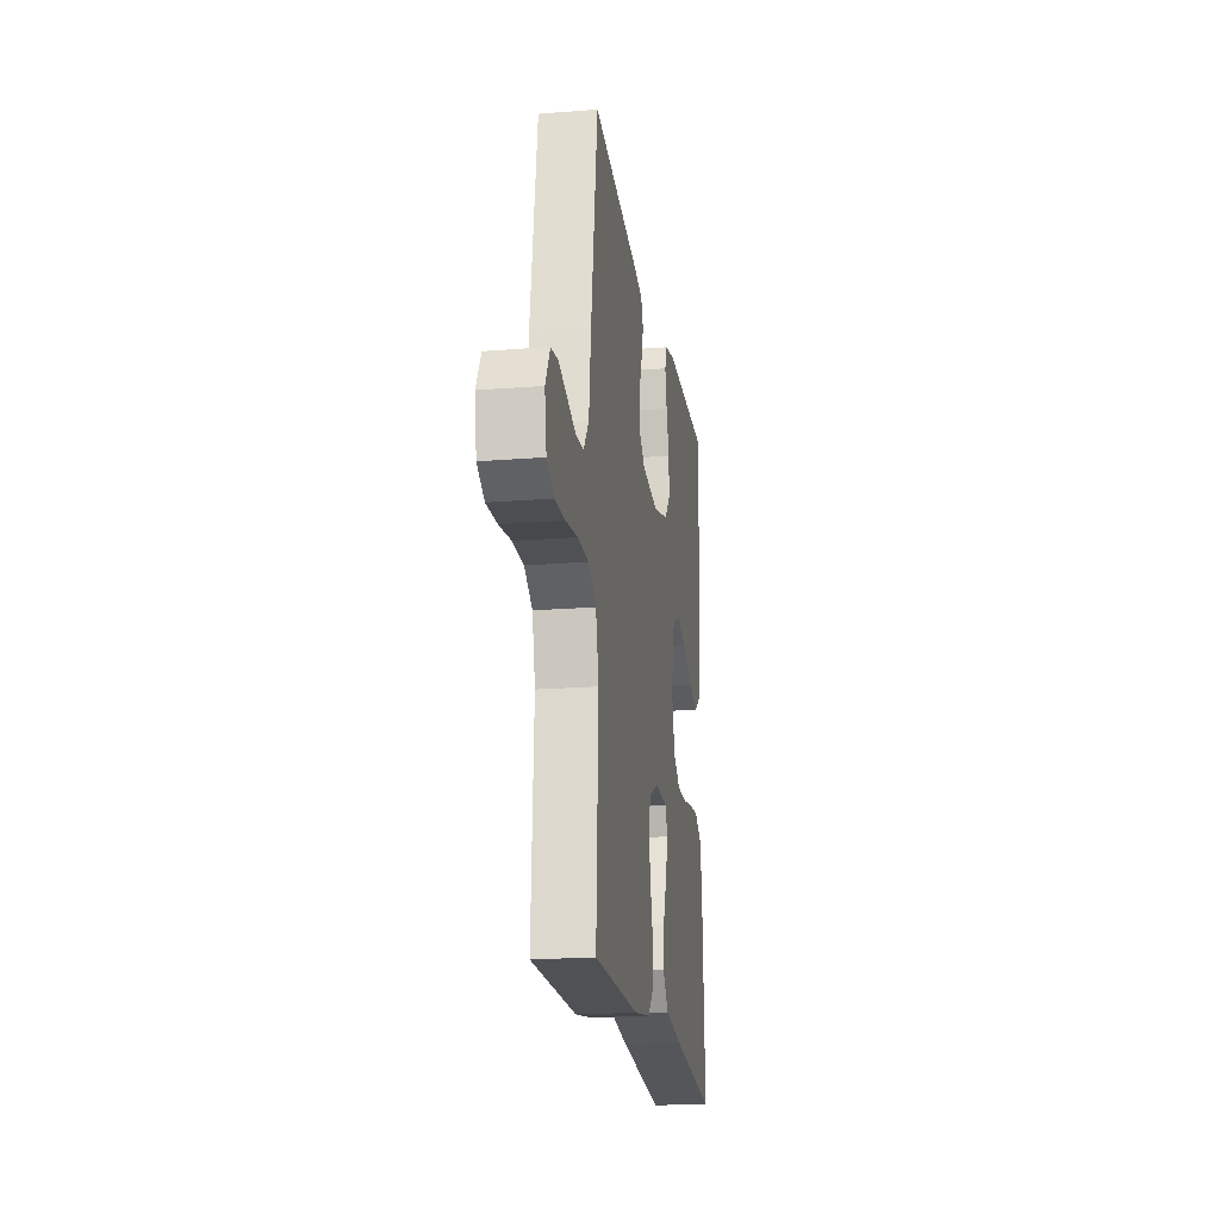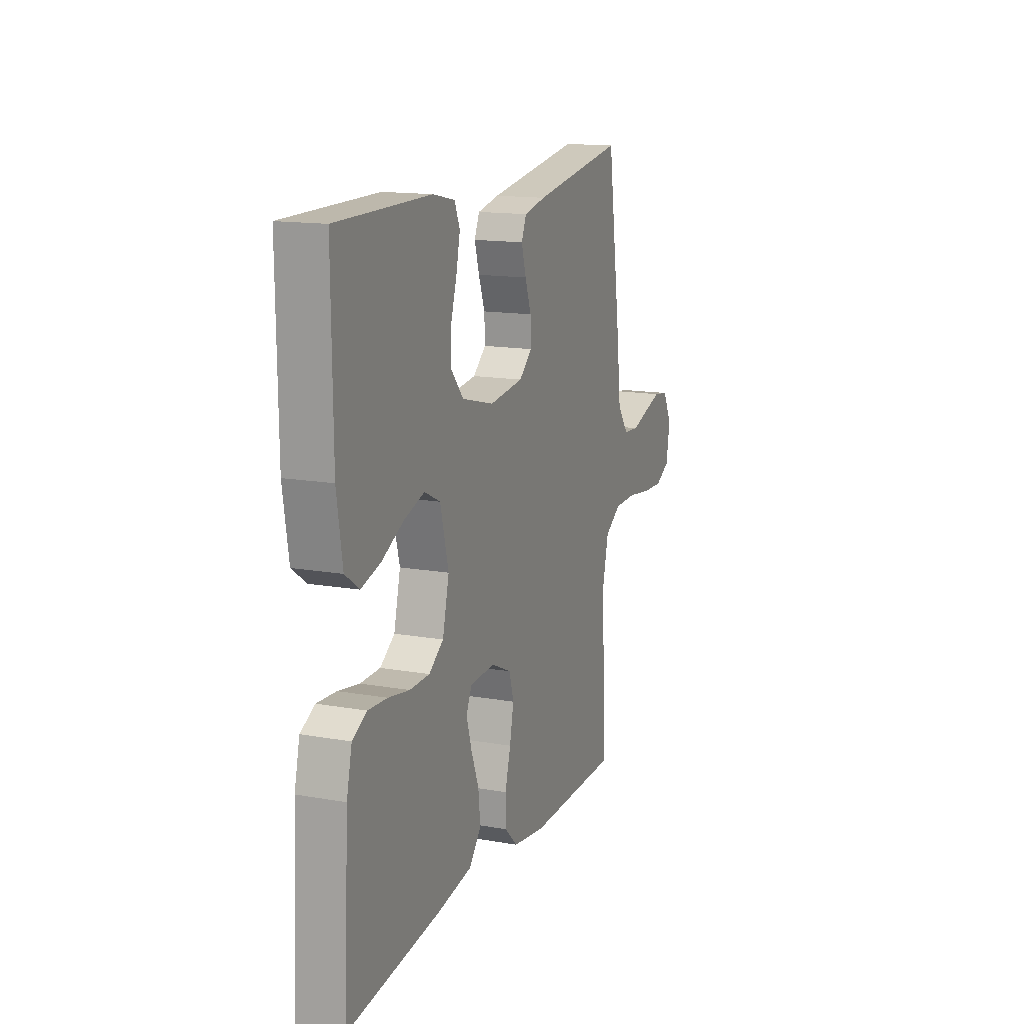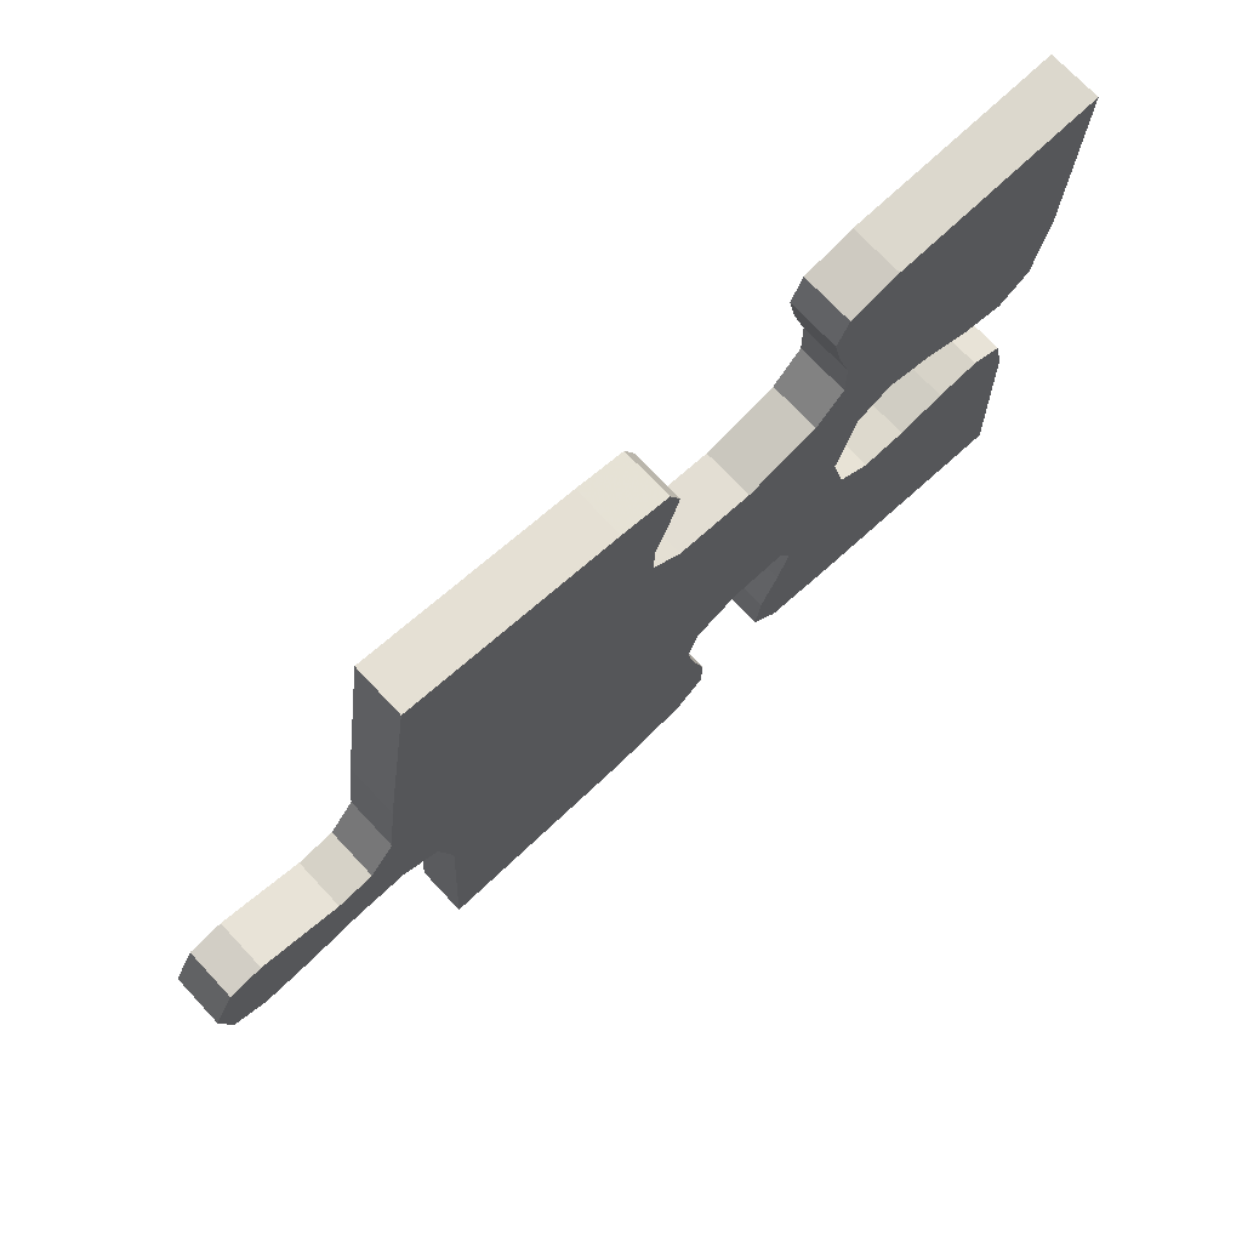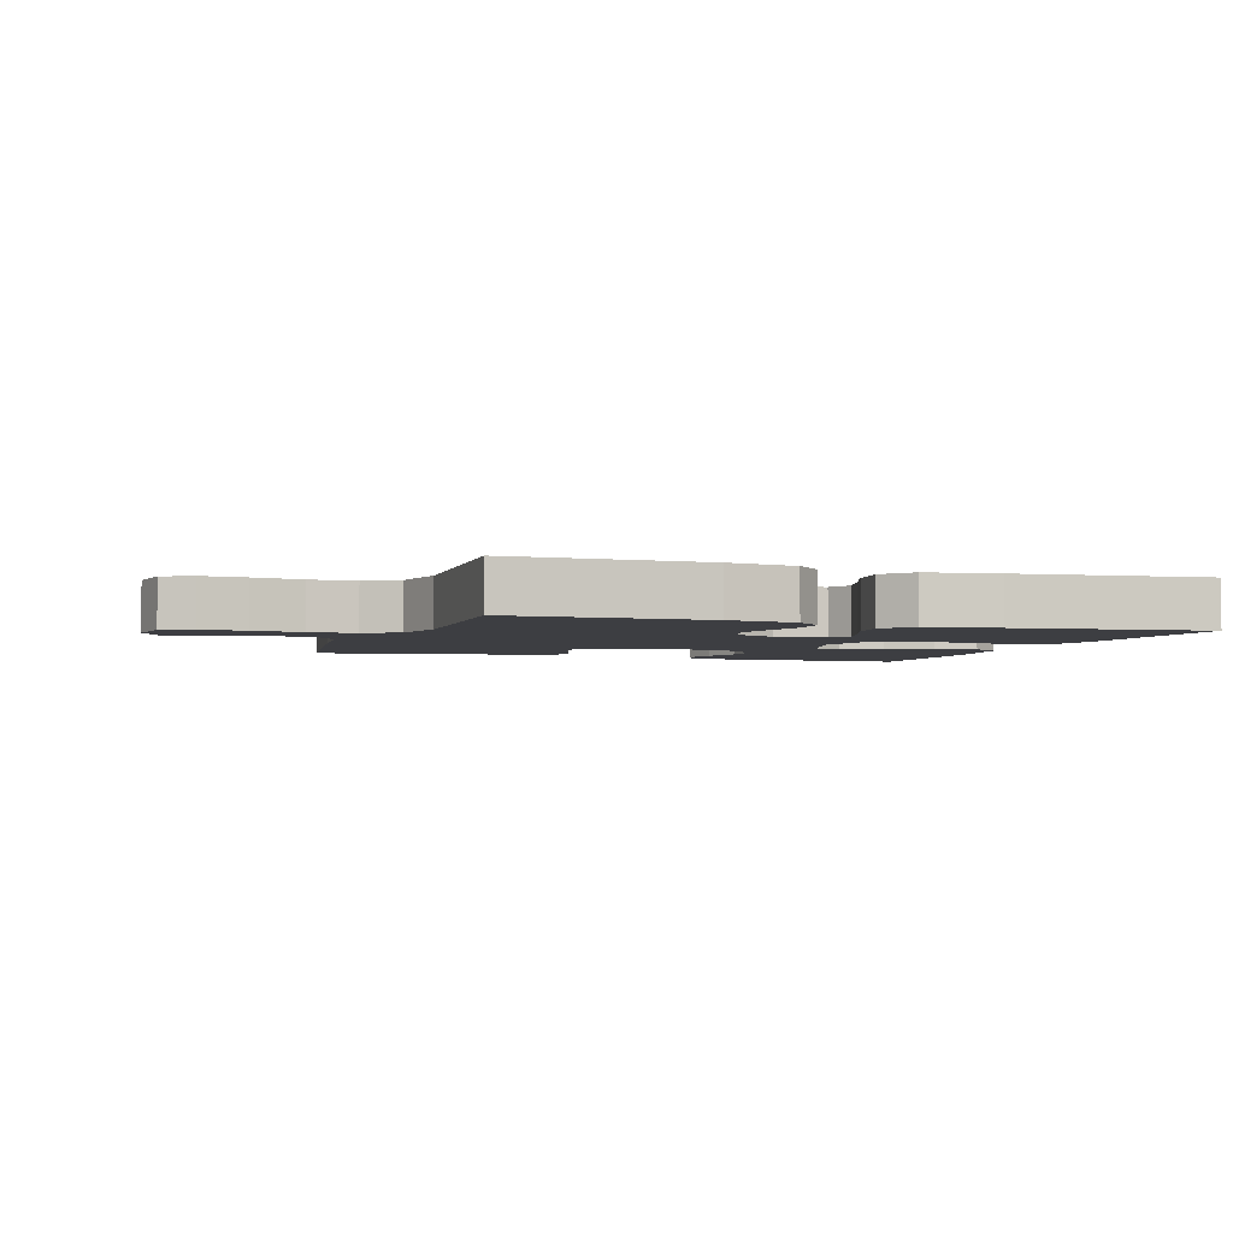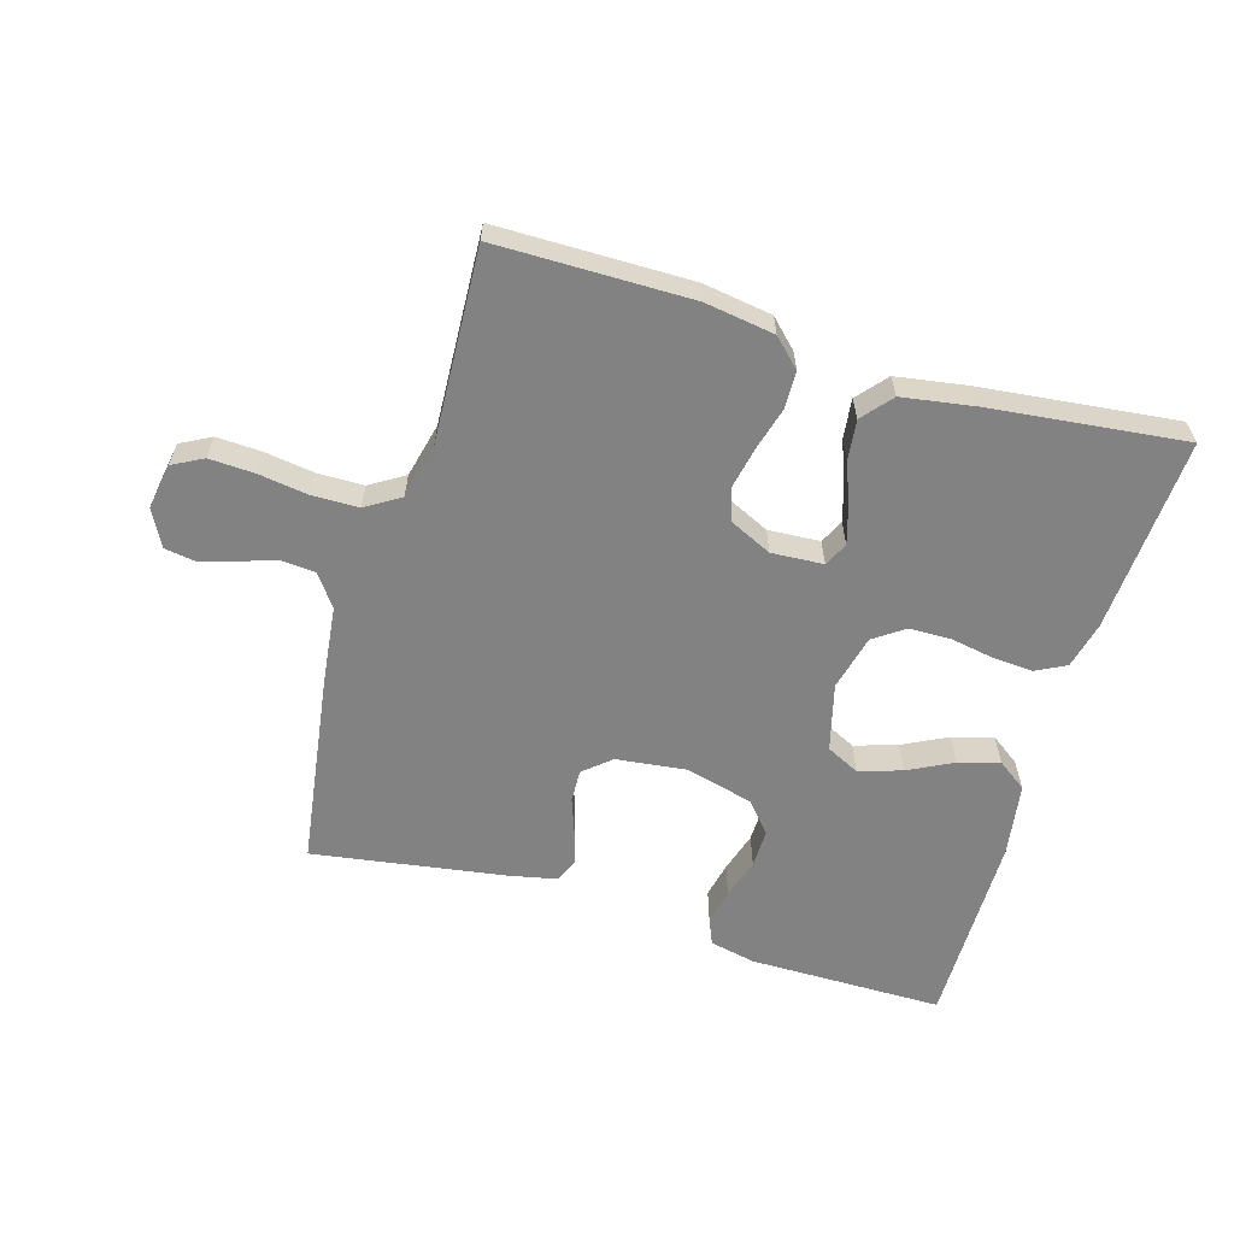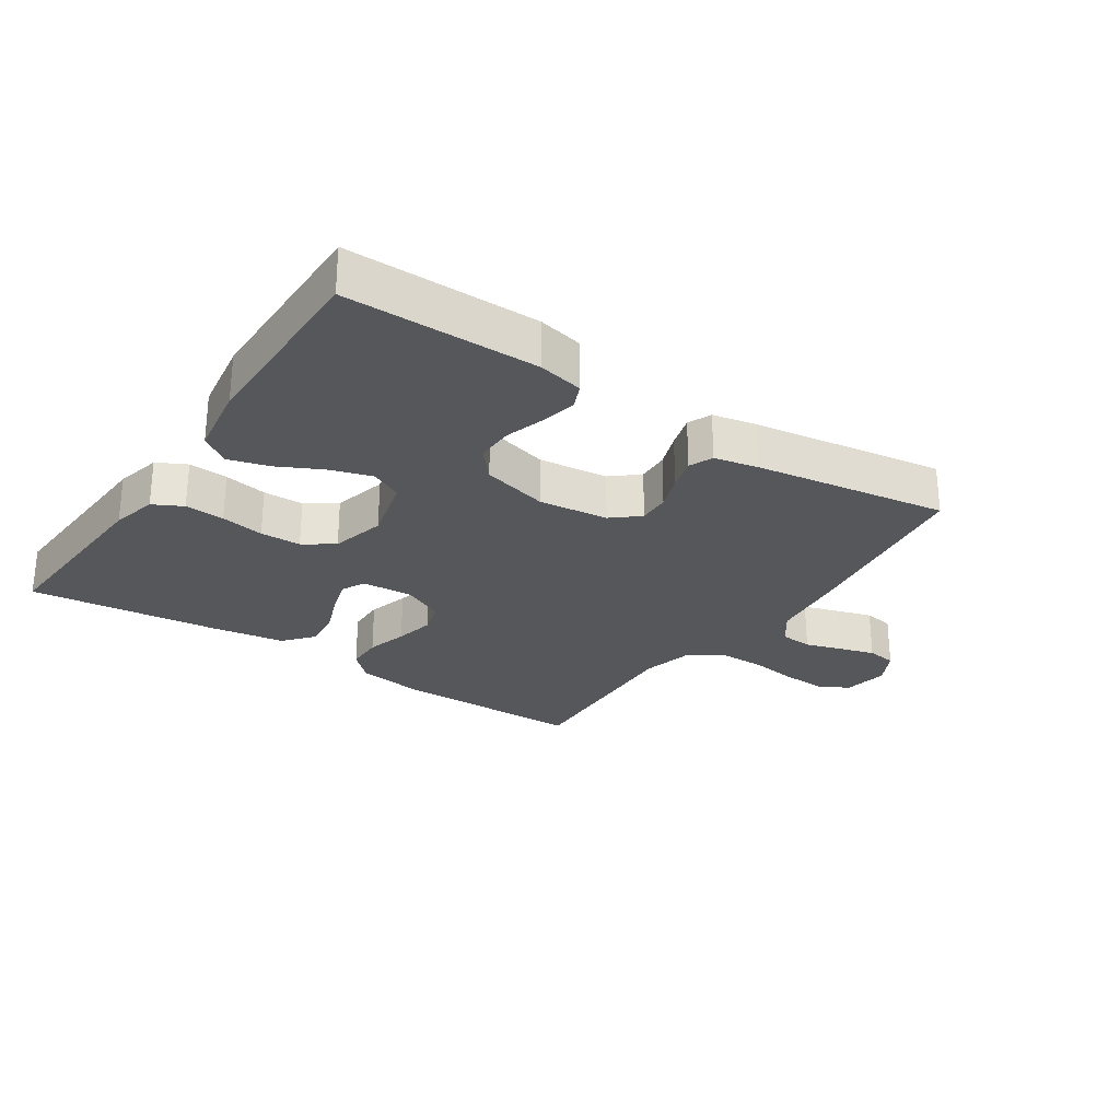
<metadata>
{"format":"obj","ext":"obj","renderer":"f3d","projection":"perspective","resolution":1024,"background":"white","views":[{"elev":-19.3,"azim":98.5,"up":"+Z"},{"elev":14.7,"azim":-69.1,"up":"+Z"},{"elev":72.8,"azim":136.8,"up":"+Z"},{"elev":-3.6,"azim":161.3,"up":"+Y"},{"elev":-60.9,"azim":163.4,"up":"+Y"},{"elev":-26.8,"azim":-34.0,"up":"+Y"}]}
</metadata>
<code>
v -0.5 0.07 -0.5
v -0.483 0.07 -0.2
v -0.466 0.07 -0.128
v -0.42 0.07 -0.104
v -0.358 0.07 -0.108
v -0.29 0.07 -0.12
v -0.226 0.07 -0.119
v -0.179 0.07 -0.086
v -0.158 0.07 0
v -0.185 0.07 0.103
v -0.236 0.07 0.128
v -0.302 0.07 0.107
v -0.371 0.07 0.072
v -0.434 0.07 0.054
v -0.479 0.07 0.086
v -0.497 0.07 0.2
v -0.5 0.07 0.5
v -0.2 0.07 0.501
v -0.129 0.07 0.486
v -0.112 0.07 0.446
v -0.124 0.07 0.391
v -0.143 0.07 0.329
v -0.144 0.07 0.27
v -0.104 0.07 0.223
v 0 0.07 0.196
v 0.109 0.07 0.209
v 0.151 0.07 0.245
v 0.149 0.07 0.295
v 0.129 0.07 0.35
v 0.114 0.07 0.401
v 0.13 0.07 0.438
v 0.2 0.07 0.453
v 0.5 0.07 0.5
v 0.544 0.07 0.2
v 0.558 0.07 0.081
v 0.594 0.07 0.032
v 0.645 0.07 0.028
v 0.702 0.07 0.046
v 0.758 0.07 0.063
v 0.805 0.07 0.056
v 0.835 0.07 0
v 0.823 0.07 -0.071
v 0.776 0.07 -0.096
v 0.707 0.07 -0.093
v 0.63 0.07 -0.082
v 0.558 0.07 -0.083
v 0.505 0.07 -0.116
v 0.485 0.07 -0.2
v 0.5 0.07 -0.5
v 0.2 0.07 -0.502
v 0.093 0.07 -0.486
v 0.051 0.07 -0.445
v 0.05 0.07 -0.387
v 0.068 0.07 -0.322
v 0.081 0.07 -0.259
v 0.066 0.07 -0.208
v 0 0.07 -0.177
v -0.08 0.07 -0.182
v -0.098 0.07 -0.219
v -0.081 0.07 -0.276
v -0.056 0.07 -0.341
v -0.049 0.07 -0.402
v -0.088 0.07 -0.448
v -0.2 0.07 -0.466
v -0.5 0 -0.5
v -0.483 0 -0.2
v -0.466 0 -0.128
v -0.42 0 -0.104
v -0.358 0 -0.108
v -0.29 0 -0.12
v -0.226 0 -0.119
v -0.179 0 -0.086
v -0.158 0 0
v -0.185 0 0.103
v -0.236 0 0.128
v -0.302 0 0.107
v -0.371 0 0.072
v -0.434 0 0.054
v -0.479 0 0.086
v -0.497 0 0.2
v -0.5 0 0.5
v -0.2 0 0.501
v -0.129 0 0.486
v -0.112 0 0.446
v -0.124 0 0.391
v -0.143 0 0.329
v -0.144 0 0.27
v -0.104 0 0.223
v 0 0 0.196
v 0.109 0 0.209
v 0.151 0 0.245
v 0.149 0 0.295
v 0.129 0 0.35
v 0.114 0 0.401
v 0.13 0 0.438
v 0.2 0 0.453
v 0.5 0 0.5
v 0.544 0 0.2
v 0.558 0 0.081
v 0.594 0 0.032
v 0.645 0 0.028
v 0.702 0 0.046
v 0.758 0 0.063
v 0.805 0 0.056
v 0.835 0 0
v 0.823 0 -0.071
v 0.776 0 -0.096
v 0.707 0 -0.093
v 0.63 0 -0.082
v 0.558 0 -0.083
v 0.505 0 -0.116
v 0.485 0 -0.2
v 0.5 0 -0.5
v 0.2 0 -0.502
v 0.093 0 -0.486
v 0.051 0 -0.445
v 0.05 0 -0.387
v 0.068 0 -0.322
v 0.081 0 -0.259
v 0.066 0 -0.208
v 0 0 -0.177
v -0.08 0 -0.182
v -0.098 0 -0.219
v -0.081 0 -0.276
v -0.056 0 -0.341
v -0.049 0 -0.402
v -0.088 0 -0.448
v -0.2 0 -0.466
f 4 5 6
f 3 4 6
f 2 3 6
f 1 2 6
f 64 1 6
f 63 64 6
f 62 63 6
f 61 62 6
f 60 61 6
f 59 60 6 7
f 58 59 7 8
f 57 58 8 9
f 56 57 9 10
f 52 53 54
f 51 52 54
f 50 51 54
f 49 50 54
f 48 49 54
f 47 48 54 55
f 46 47 55 56
f 43 44 45
f 42 43 45
f 41 42 45
f 40 41 45
f 39 40 45
f 38 39 45
f 37 38 45
f 36 37 45 46
f 46 56 10
f 36 46 10
f 35 36 10
f 33 34 35
f 32 33 35
f 31 32 35
f 30 31 35
f 29 30 35
f 28 29 35
f 20 21 22
f 19 20 22
f 18 19 22
f 17 18 22
f 16 17 22
f 15 16 22
f 14 15 22
f 13 14 22
f 12 13 22
f 11 12 22 23
f 10 11 23 24
f 27 28 35
f 26 27 35
f 25 26 35 10
f 10 24 25
f 70 69 68
f 70 68 67
f 70 67 66
f 70 66 65
f 70 65 128
f 70 128 127
f 70 127 126
f 70 126 125
f 70 125 124
f 71 70 124 123
f 72 71 123 122
f 73 72 122 121
f 74 73 121 120
f 118 117 116
f 118 116 115
f 118 115 114
f 118 114 113
f 118 113 112
f 119 118 112 111
f 120 119 111 110
f 109 108 107
f 109 107 106
f 109 106 105
f 109 105 104
f 109 104 103
f 109 103 102
f 109 102 101
f 110 109 101 100
f 74 120 110
f 74 110 100
f 74 100 99
f 99 98 97
f 99 97 96
f 99 96 95
f 99 95 94
f 99 94 93
f 99 93 92
f 86 85 84
f 86 84 83
f 86 83 82
f 86 82 81
f 86 81 80
f 86 80 79
f 86 79 78
f 86 78 77
f 86 77 76
f 87 86 76 75
f 88 87 75 74
f 99 92 91
f 99 91 90
f 74 99 90 89
f 89 88 74
f 1 65 66 2
f 2 66 67 3
f 3 67 68 4
f 4 68 69 5
f 5 69 70 6
f 6 70 71 7
f 7 71 72 8
f 8 72 73 9
f 9 73 74 10
f 10 74 75 11
f 11 75 76 12
f 12 76 77 13
f 13 77 78 14
f 14 78 79 15
f 15 79 80 16
f 16 80 81 17
f 17 81 82 18
f 18 82 83 19
f 19 83 84 20
f 20 84 85 21
f 21 85 86 22
f 22 86 87 23
f 23 87 88 24
f 24 88 89 25
f 25 89 90 26
f 26 90 91 27
f 27 91 92 28
f 28 92 93 29
f 29 93 94 30
f 30 94 95 31
f 31 95 96 32
f 32 96 97 33
f 33 97 98 34
f 34 98 99 35
f 35 99 100 36
f 36 100 101 37
f 37 101 102 38
f 38 102 103 39
f 39 103 104 40
f 40 104 105 41
f 41 105 106 42
f 42 106 107 43
f 43 107 108 44
f 44 108 109 45
f 45 109 110 46
f 46 110 111 47
f 47 111 112 48
f 48 112 113 49
f 49 113 114 50
f 50 114 115 51
f 51 115 116 52
f 52 116 117 53
f 53 117 118 54
f 54 118 119 55
f 55 119 120 56
f 56 120 121 57
f 57 121 122 58
f 58 122 123 59
f 59 123 124 60
f 60 124 125 61
f 61 125 126 62
f 62 126 127 63
f 63 127 128 64
f 64 128 65 1

</code>
